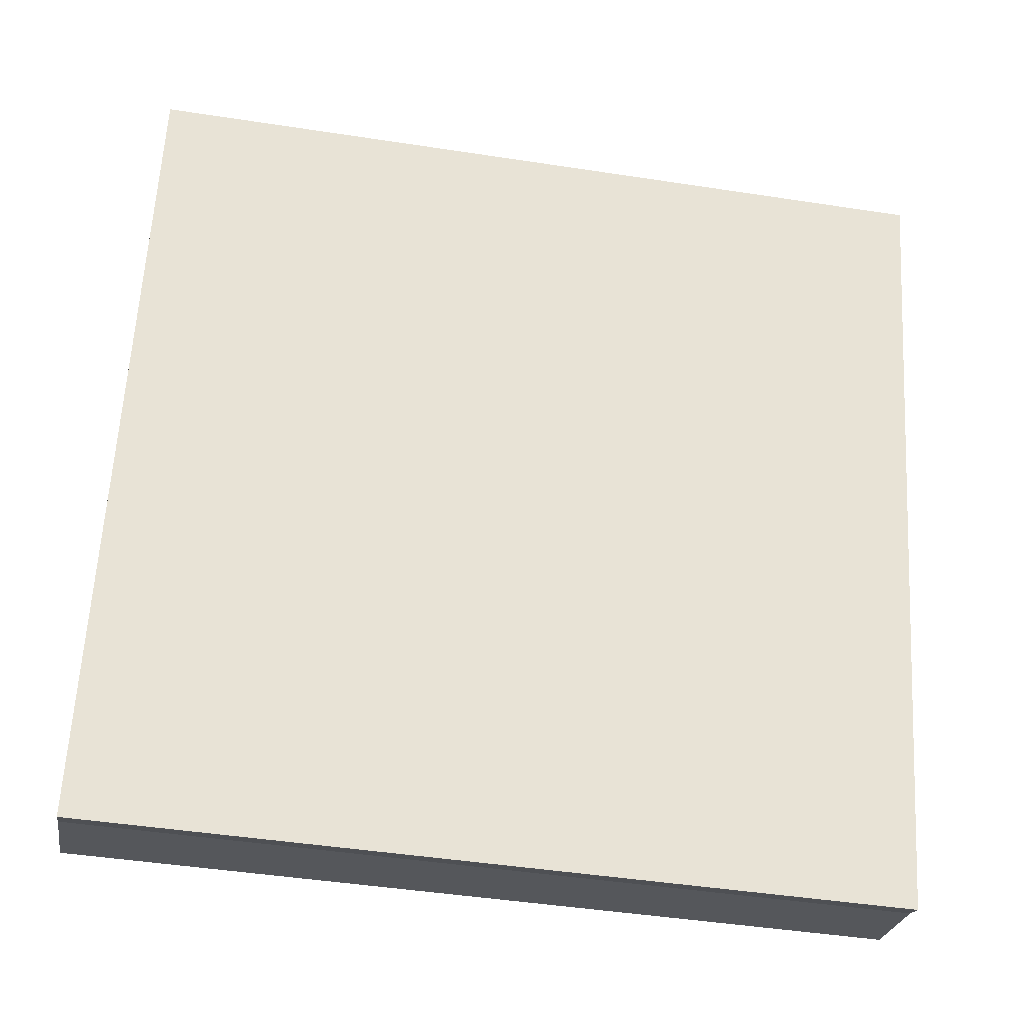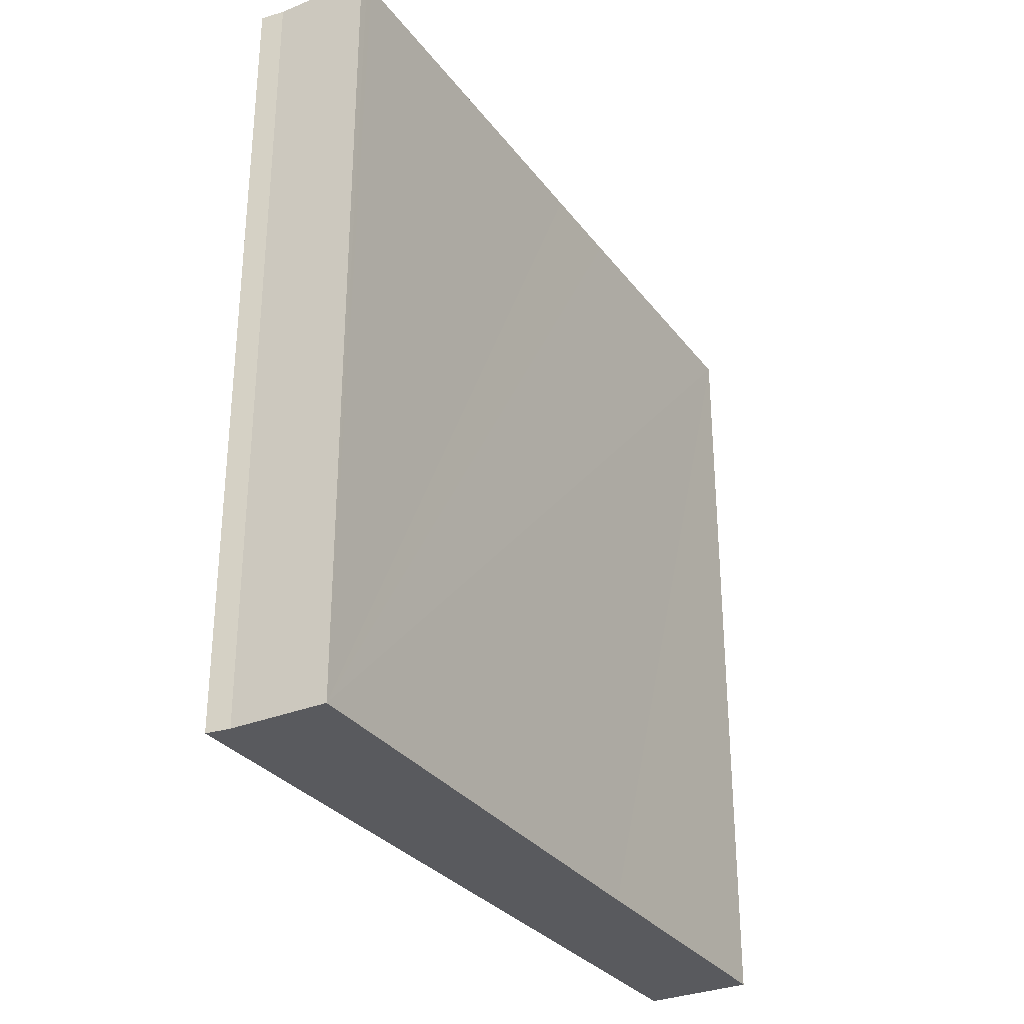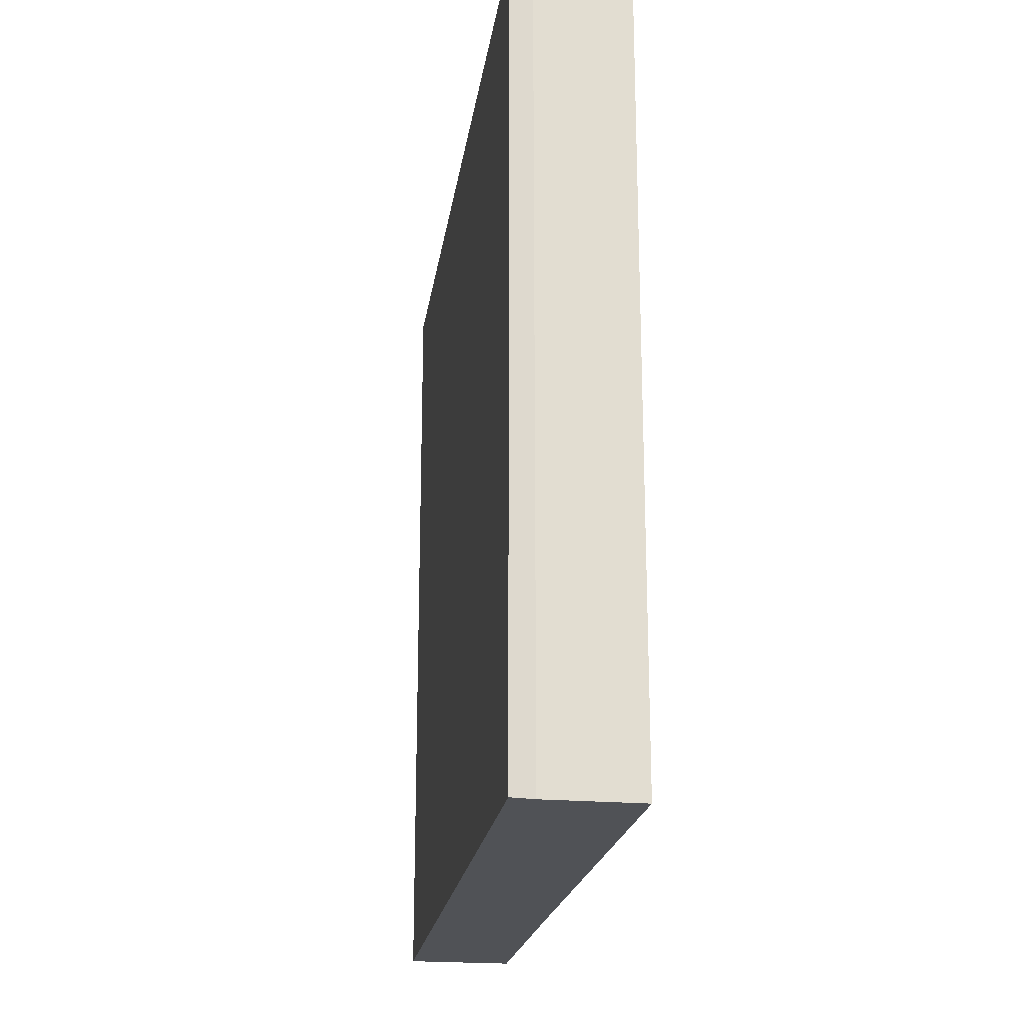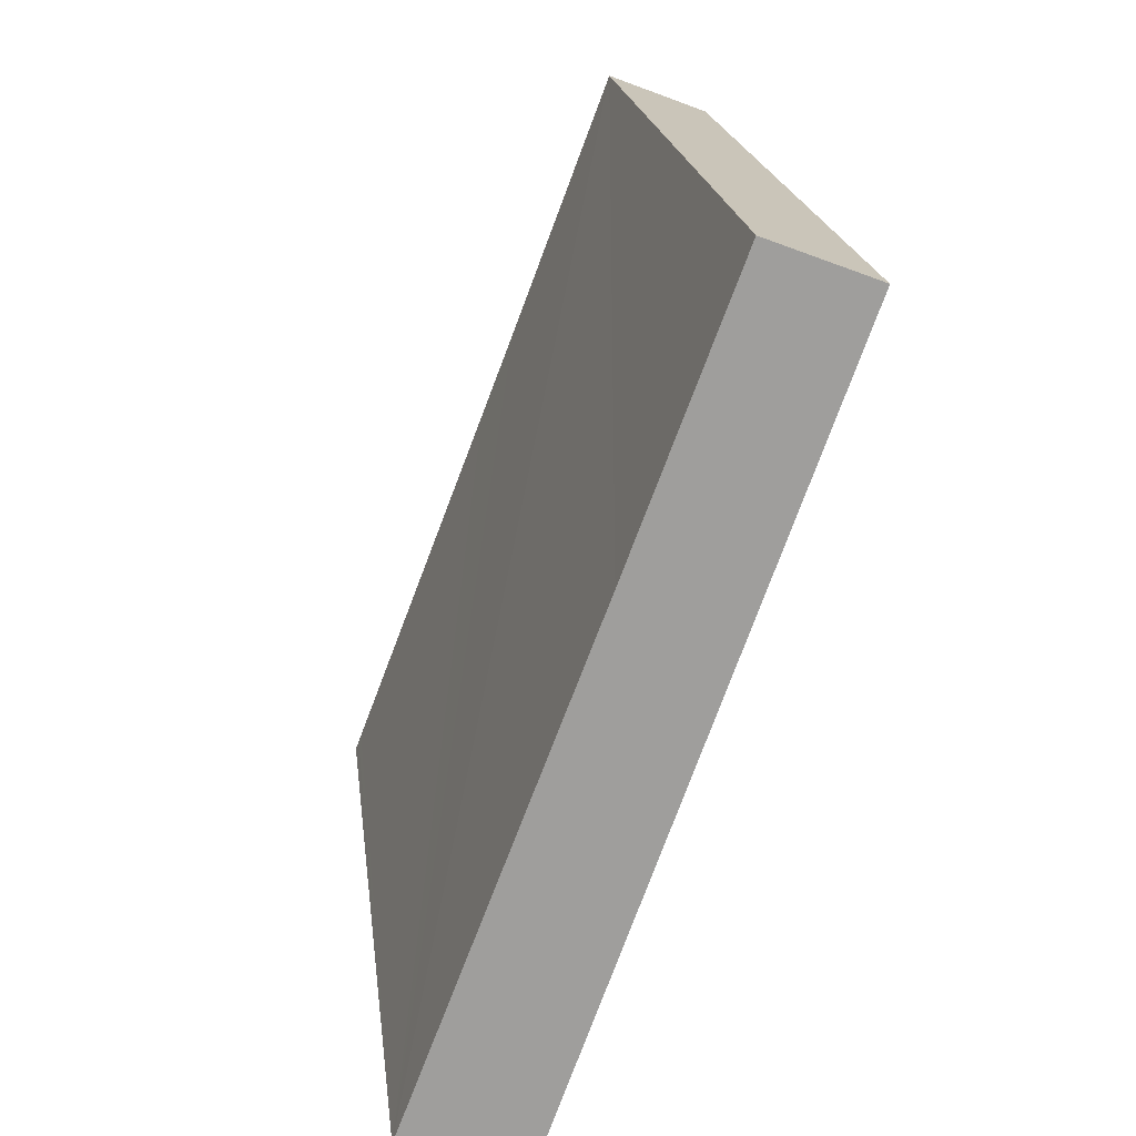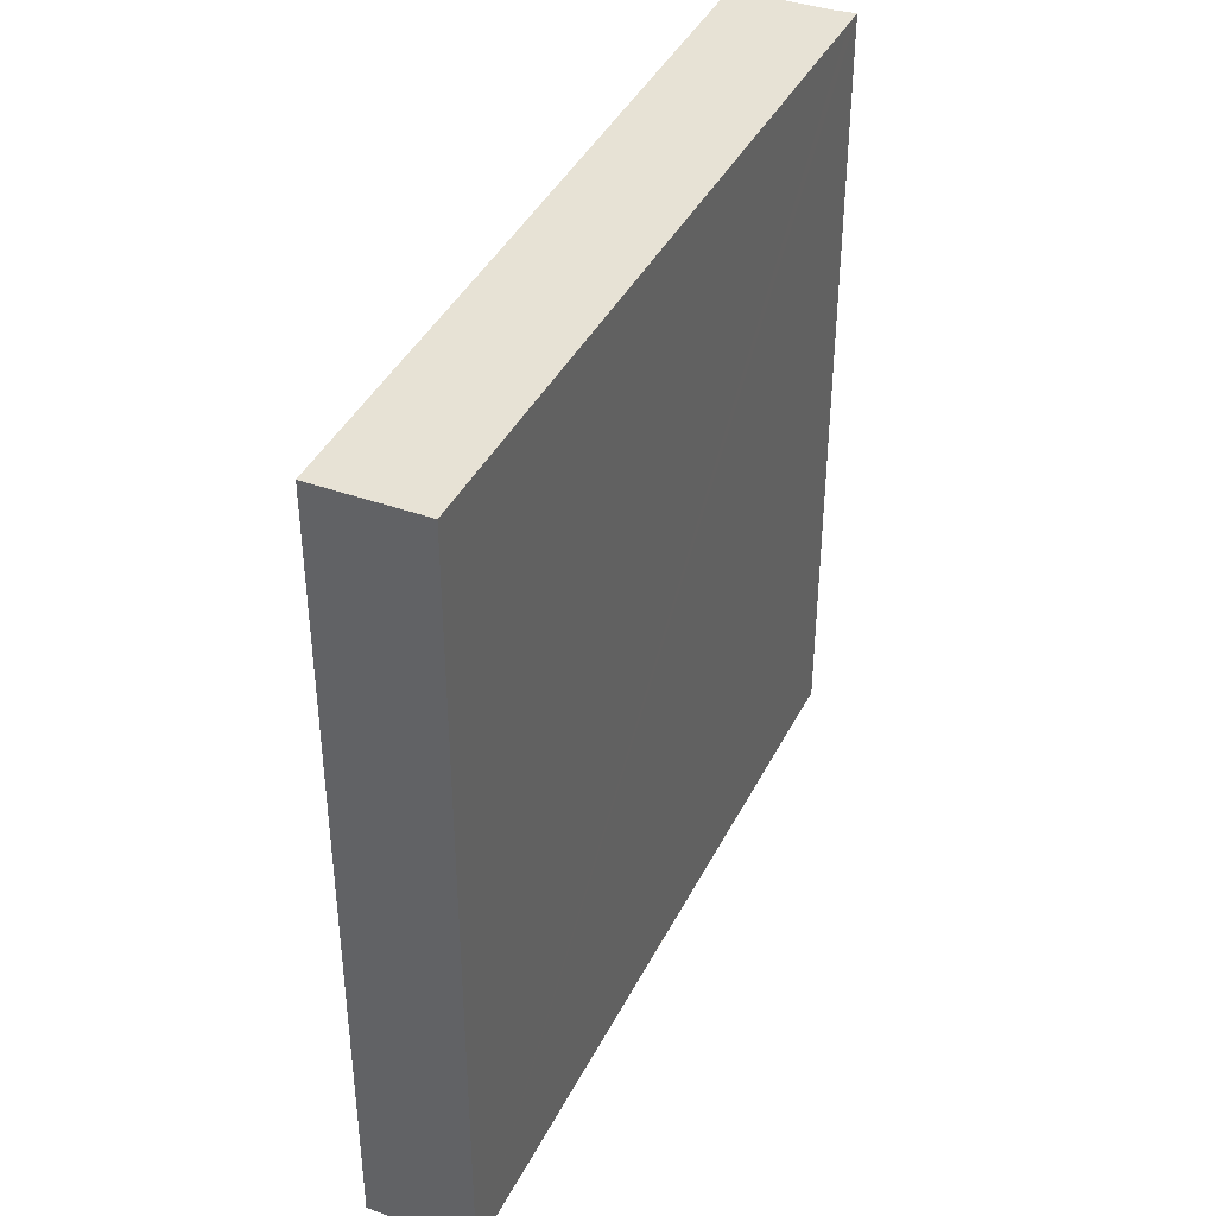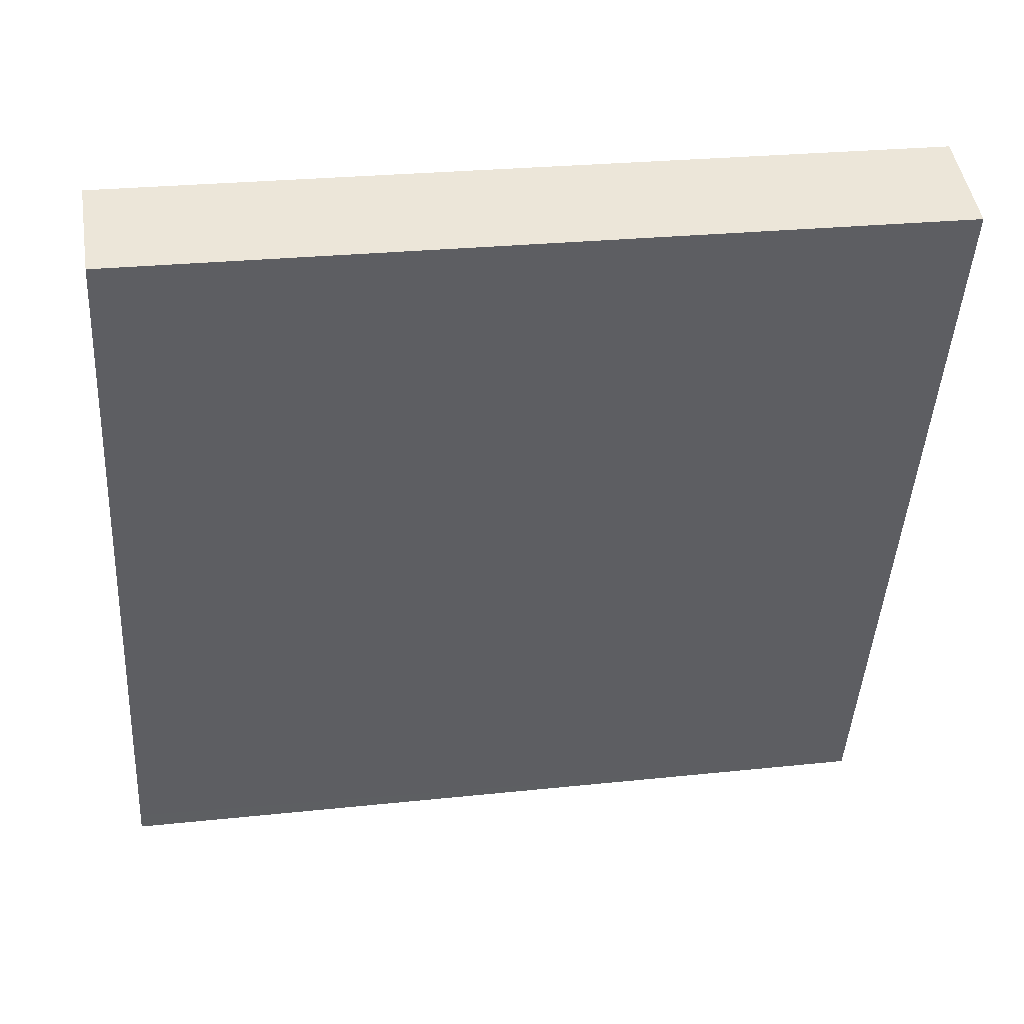
<metadata>
{"format":"obj","ext":"obj","renderer":"f3d","projection":"perspective","resolution":1024,"background":"white","views":[{"elev":-47.2,"azim":80.2,"up":"+Z"},{"elev":-31.2,"azim":-128.9,"up":"+Y"},{"elev":-21.1,"azim":-168.0,"up":"+Y"},{"elev":19.4,"azim":-6.7,"up":"+Z"},{"elev":40.1,"azim":44.8,"up":"+Y"},{"elev":25.8,"azim":80.3,"up":"+Z"}]}
</metadata>
<code>
v  2.982 6.283 5.472
v  1.403 6.283 3.675
v  2.194 6.283 5.773
v  1.962 6.283 2.665
v  1.138 6.283 2.98
v  0.603 6.283 1.58
v  1.451 6.283 1.259
v  0.048 6.283 0.126
v  0.918 6.283 -0.206
v  0.026 6.283 0.069
v  0 6.283 3.847e-16
v  0.7 6.283 -0.269
v  0.863 6.283 -0.358
v  0.863 2.192e-17 -0.358
v  0.7 1.647e-17 -0.269
v  0 0 0
v  1.403 -2.25e-16 3.675
v  2.194 -3.535e-16 5.773
v  0.026 -4.225e-18 0.069
v  0.048 -7.715e-18 0.126
v  0.603 -9.675e-17 1.58
v  1.138 -1.825e-16 2.98
v  2.982 -3.351e-16 5.472
v  0.918 1.261e-17 -0.206
v  1.962 -1.632e-16 2.665
v  1.451 -7.709e-17 1.259
g defaultobject
f 1 2 3
f 2 1 4
f 2 4 5
f 5 4 6
f 6 4 7
f 6 7 8
f 8 7 9
f 8 9 10
f 10 9 11
f 11 9 12
f 12 9 13
f 14 12 13
f 12 14 15
f 15 11 12
f 11 15 16
f 16 10 11
f 10 16 8
f 8 16 6
f 6 16 5
f 5 16 2
f 2 16 3
f 3 16 17
f 3 17 18
f 17 16 19
f 17 19 20
f 17 20 21
f 17 21 22
f 18 1 3
f 1 18 23
f 23 4 1
f 4 23 7
f 7 23 9
f 9 23 13
f 13 23 24
f 13 24 14
f 24 23 25
f 24 25 26
f 17 23 18
f 23 17 25
f 25 17 22
f 25 22 21
f 25 21 26
f 26 21 24
f 24 21 20
f 24 20 14
f 14 20 15
f 15 20 19
f 15 19 16

</code>
